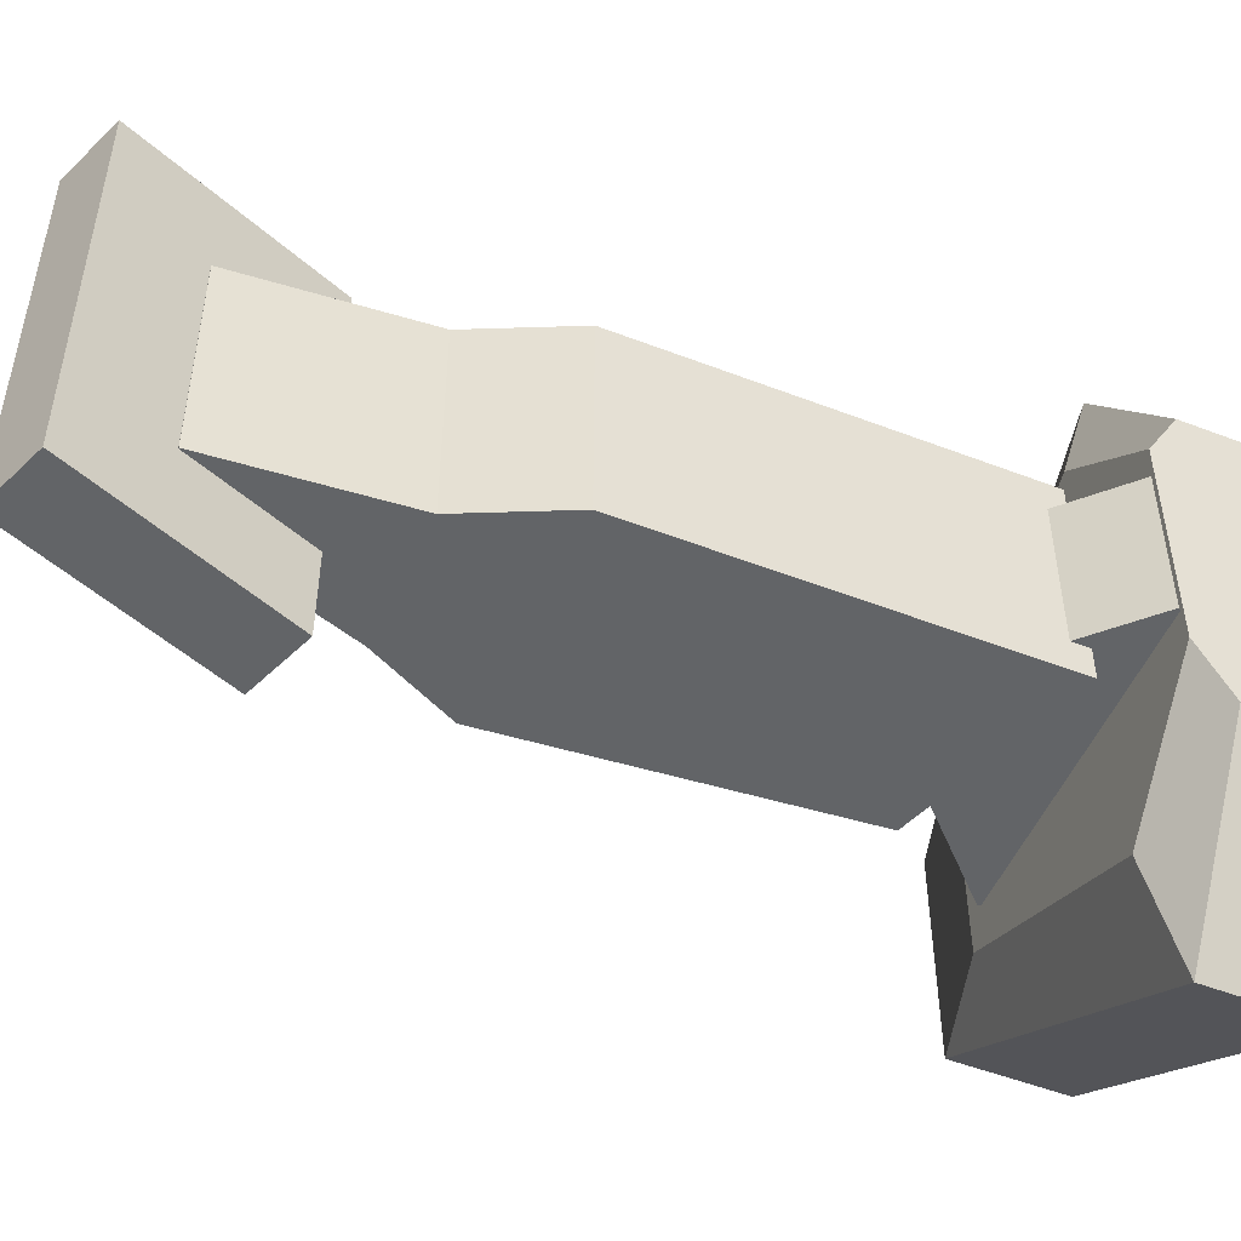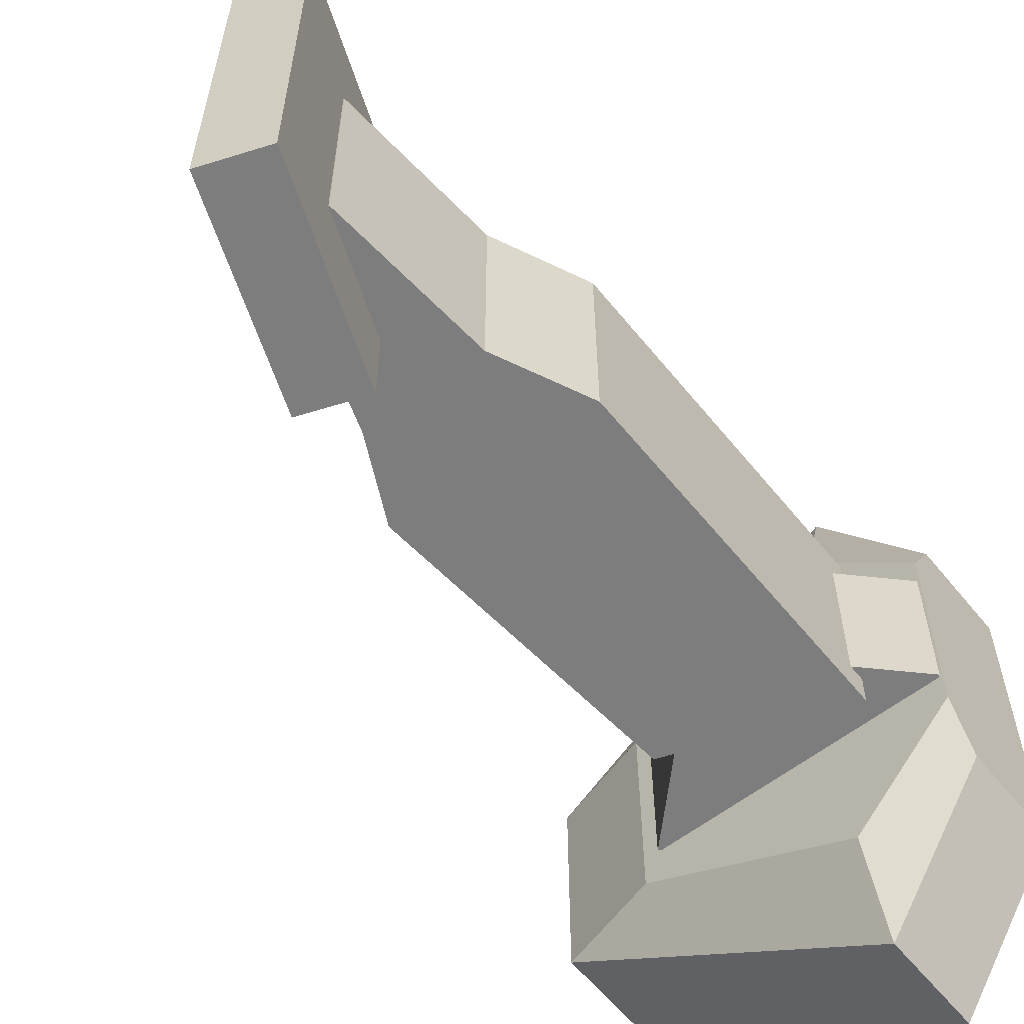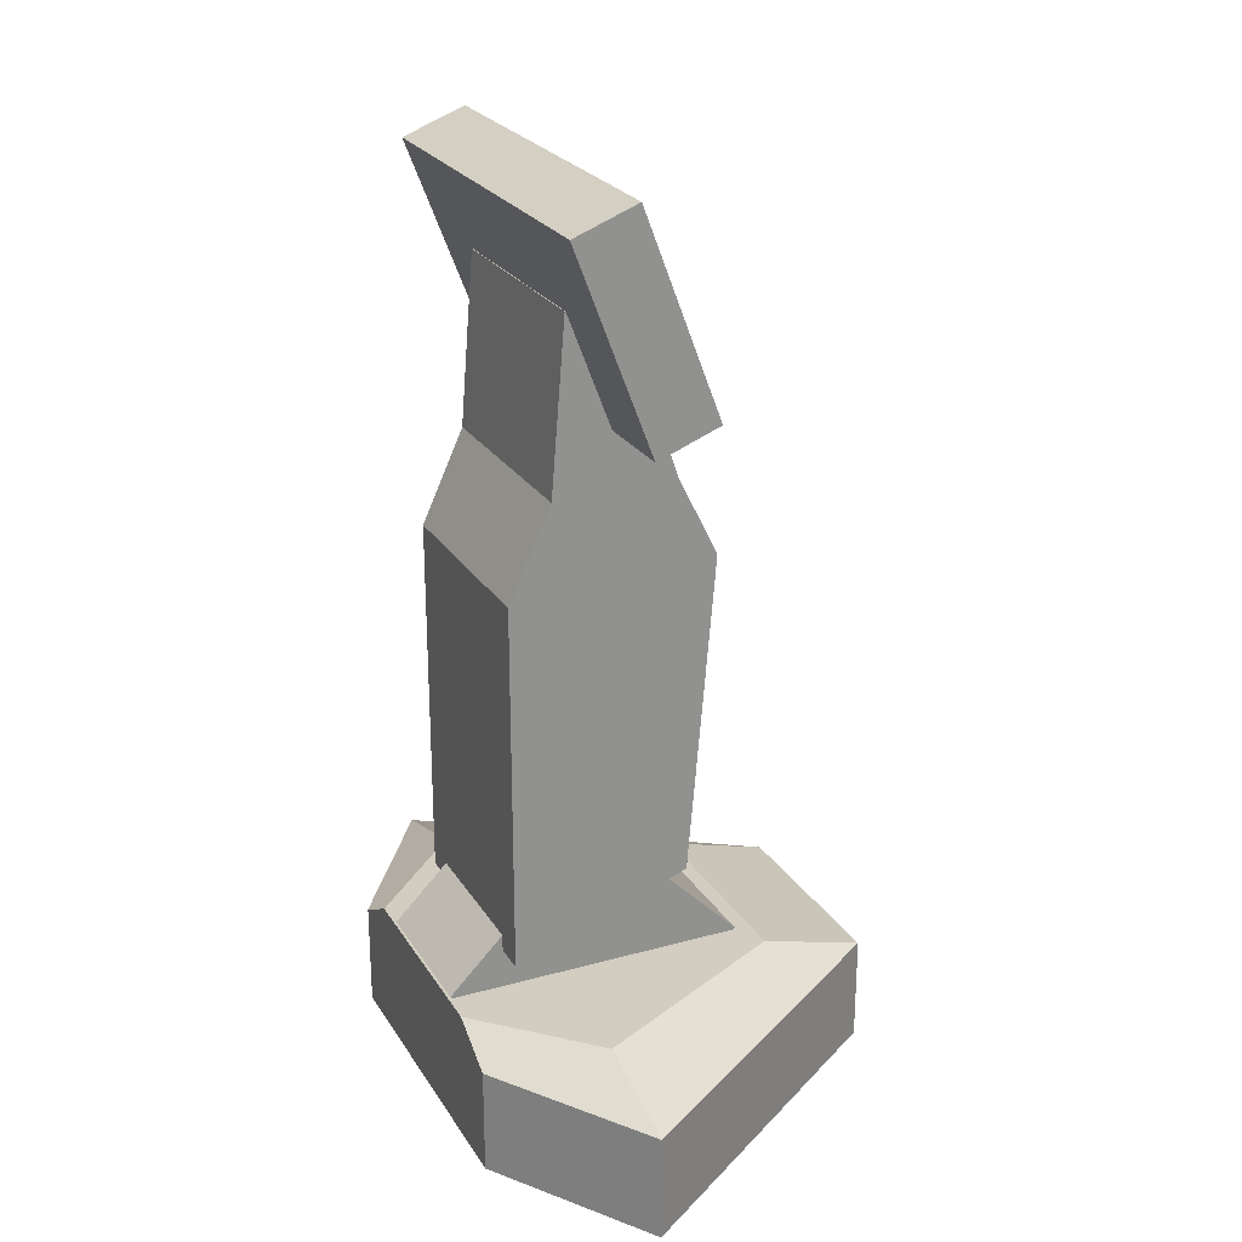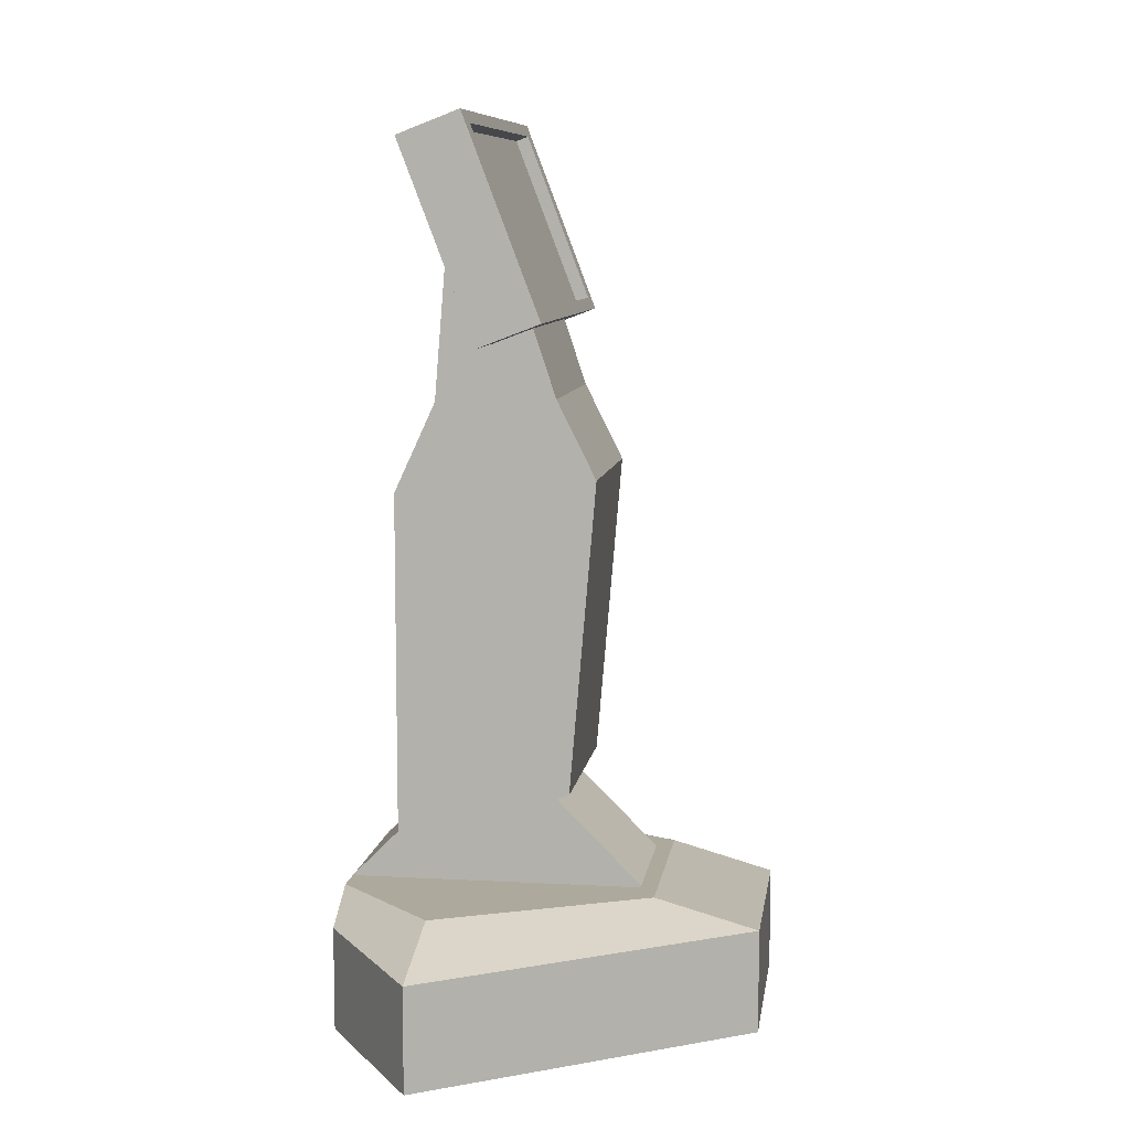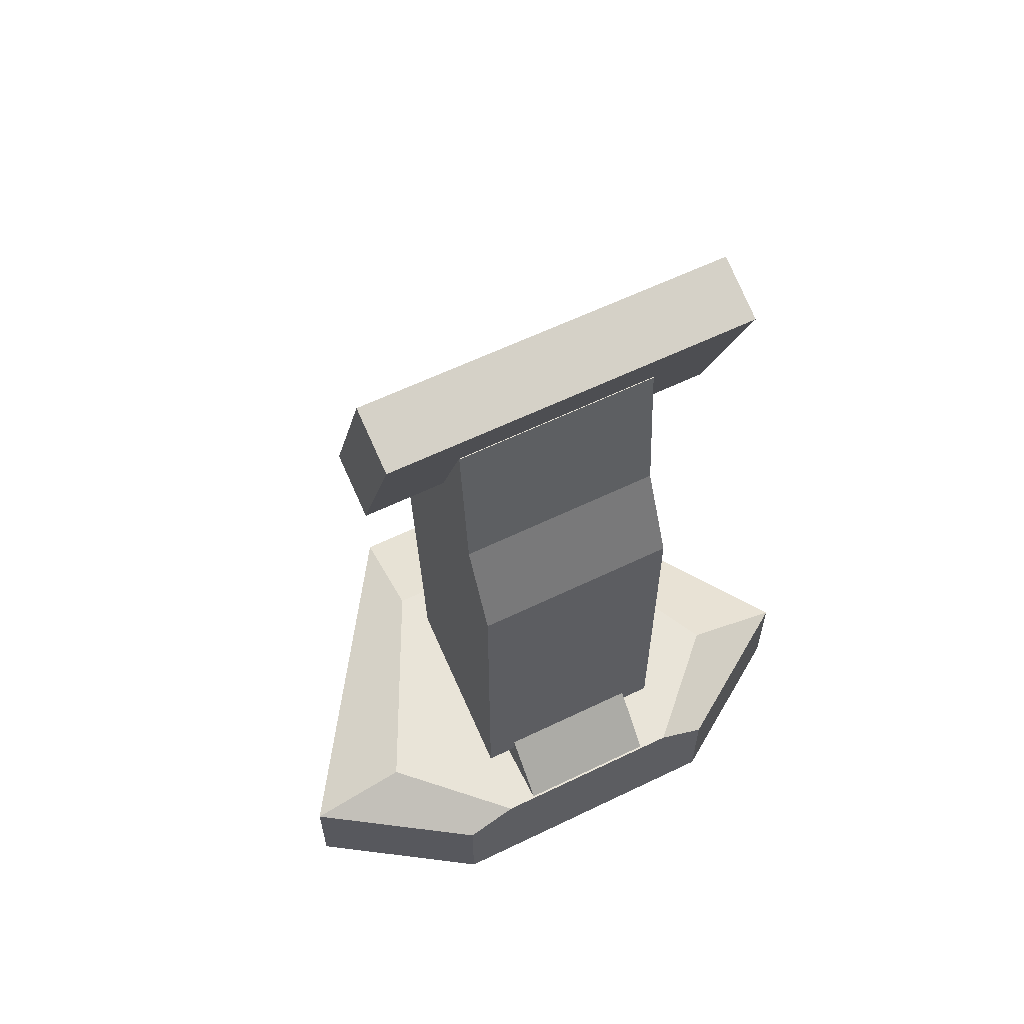
<metadata>
{"format":"obj","ext":"obj","renderer":"f3d","projection":"perspective","resolution":1024,"background":"white","views":[{"elev":-51.1,"azim":-112.8,"up":"+Z"},{"elev":-59.2,"azim":-141.3,"up":"+Z"},{"elev":24.3,"azim":-24.6,"up":"+Y"},{"elev":8.8,"azim":8.3,"up":"+Y"},{"elev":60.6,"azim":-116.3,"up":"+Y"}]}
</metadata>
<code>
o Cube_Cube.001
v -1 -1 3
v -1 0.2806 2
v -1 -1 -3
v -1 0.2806 -2
v 2 -1 1
v 1 0.2806 1
v 2 -1 -1
v 1 0.2806 -1
v -1 0 3
v -1 0 -3
v 2 0 -1
v 2 0 1
v -2 -1 0
v -2 0.2806 0
v 2 -1 0
v 1 0.2806 0
v 2 0 0
v -2 0 0
v -2 0.2806 -1
v 2 -1 -0.5
v -2 0 -1.5
v -2 -1 -1.5
v 1 0.2806 -0.5
v 2 0 -0.5
v -2 -1 1.5
v 1 0.2806 0.5
v 2 0 0.5
v -2 0.2806 1
v 2 -1 0.5
v -2 0 1.5
v -1.984 0.299 0.7
v -0.5701 1.713 0.7
v -1.984 0.299 -0.7
v -0.5701 1.713 -0.7
v -0.5701 -0.8448 0.7
v 0.8441 0.299 0.7
v -0.5701 -0.8448 -0.7
v 0.8441 0.299 -0.7
v -1.474 0.651 1
v -0.9445 6.553 1
v -1.474 0.651 -1
v -0.9445 6.553 -1
v 0.1851 1.245 1
v -0.4555 6.553 1
v 0.1851 1.245 -1
v -0.4555 6.553 -1
v -1.474 2.948 1
v -1.474 2.948 -1
v 0.3554 3.245 -1
v 0.3554 3.245 1
v -1.474 4.097 1
v -1.474 4.097 -1
v 0.4405 4.245 -1
v 0.4405 4.245 1
v -0.5339 5.499 1.816
v -1.248 7.367 1.816
v -0.5339 5.499 -1.816
v -1.248 7.367 -1.816
v -0.06619 5.678 1.816
v -0.7805 7.546 1.816
v -0.06619 5.678 -1.816
v -0.7805 7.546 -1.816
v -0.891 6.433 1.816
v -0.891 6.433 -1.816
v -0.4233 6.612 -1.816
v -0.4233 6.612 1.816
v -0.5339 5.499 0
v -1.248 7.367 0
v -0.06619 5.678 0
v -0.7805 7.546 0
v -0.4233 6.612 0
v -0.891 6.433 0
v -1.248 7.367 -0.9082
v -0.06619 5.678 -0.9082
v -0.891 6.433 -0.9082
v -0.5339 5.499 -0.9082
v -0.7805 7.546 -0.9082
v -0.4233 6.612 -0.9082
v -0.5339 5.499 0.9082
v -0.7805 7.546 0.9082
v -0.4233 6.612 0.9082
v -1.248 7.367 0.9082
v -0.06619 5.678 0.9082
v -0.891 6.433 0.9082
v -0.5339 5.499 1.362
v -0.7805 7.546 1.362
v -0.4233 6.612 1.362
v -1.248 7.367 1.362
v -0.06619 5.678 1.362
v -0.891 6.433 1.362
v -1.248 7.367 -1.38
v -0.06619 5.678 -1.38
v -0.891 6.433 -1.38
v -0.5339 5.499 -1.38
v -0.7805 7.546 -1.38
v -0.4233 6.612 -1.38
v -0.7125 5.966 -1.816
v -0.2448 6.145 -1.816
v -0.2448 6.145 1.816
v -0.7125 5.966 1.816
v -0.7125 5.966 0
v -0.2448 6.145 0
v -0.2448 6.145 -0.9082
v -0.7125 5.966 -0.9082
v -0.7125 5.966 0.9082
v -0.2448 6.145 0.9082
v -0.7125 5.966 1.362
v -0.2448 6.145 1.362
v -0.2448 6.145 -1.38
v -0.7125 5.966 -1.38
v -1.07 6.9 1.816
v -1.07 6.9 -1.816
v -0.6019 7.079 -1.816
v -0.6019 7.079 1.816
v -0.6019 7.079 0
v -1.07 6.9 0
v -0.6019 7.079 -0.9082
v -1.07 6.9 -0.9082
v -1.07 6.9 0.9082
v -0.6019 7.079 0.9082
v -1.07 6.9 1.362
v -0.6019 7.079 1.362
v -0.6019 7.079 -1.38
v -1.07 6.9 -1.38
v -0.6232 5.733 -1.816
v -0.1555 5.912 -1.816
v -0.1555 5.912 1.816
v -0.6232 5.733 0
v -0.1555 5.912 0
v -0.1555 5.912 -0.9082
v -0.6232 5.733 -0.9082
v -0.6232 5.733 0.9082
v -0.1555 5.912 0.9082
v -0.6232 5.733 1.362
v -0.1555 5.912 1.362
v -0.1555 5.912 -1.38
v -0.6232 5.733 -1.38
v -0.6232 5.733 1.816
v -1.159 7.134 1.816
v -1.159 7.134 -1.816
v -0.6912 7.313 -1.816
v -0.6912 7.313 1.816
v -0.6912 7.313 0
v -1.159 7.134 0
v -0.6912 7.313 -0.9082
v -1.159 7.134 -0.9082
v -1.159 7.134 0.9082
v -0.6912 7.313 0.9082
v -1.159 7.134 1.362
v -0.6912 7.313 1.362
v -0.6912 7.313 -1.38
v -1.159 7.134 -1.38
v -0.5339 5.499 1.589
v -0.7805 7.546 1.589
v -0.4233 6.612 1.589
v -1.248 7.367 1.589
v -0.06619 5.678 1.589
v -0.891 6.433 1.589
v -0.7125 5.966 1.589
v -0.2448 6.145 1.589
v -1.07 6.9 1.589
v -0.6019 7.079 1.589
v -0.1555 5.912 1.589
v -0.6232 5.733 1.589
v -1.159 7.134 1.589
v -0.6912 7.313 1.589
v -0.5785 5.616 -1.816
v -0.1108 5.795 -1.816
v -0.1108 5.795 1.816
v -0.5785 5.616 0
v -0.1108 5.795 0
v -0.1108 5.795 -0.9082
v -0.5785 5.616 -0.9082
v -0.5785 5.616 0.9082
v -0.1108 5.795 0.9082
v -0.5785 5.616 1.362
v -0.1108 5.795 1.362
v -0.1108 5.795 -1.38
v -0.5785 5.616 -1.38
v -0.5785 5.616 1.816
v -0.5785 5.616 1.589
v -0.1108 5.795 1.589
v -1.204 7.251 1.816
v -1.204 7.251 -1.816
v -0.7359 7.43 -1.816
v -0.7359 7.43 1.816
v -0.7359 7.43 0
v -1.204 7.251 0
v -0.7359 7.43 -0.9082
v -1.204 7.251 -0.9082
v -1.204 7.251 0.9082
v -0.7359 7.43 0.9082
v -1.204 7.251 1.362
v -0.7359 7.43 1.362
v -0.7359 7.43 -1.38
v -1.204 7.251 -1.38
v -1.204 7.251 1.589
v -0.7359 7.43 1.589
v -1.248 7.367 -1.598
v -0.06619 5.678 -1.598
v -0.891 6.433 -1.598
v -0.5339 5.499 -1.598
v -0.7805 7.546 -1.598
v -0.4233 6.612 -1.598
v -0.2448 6.145 -1.598
v -0.7125 5.966 -1.598
v -0.6019 7.079 -1.598
v -1.07 6.9 -1.598
v -0.6232 5.733 -1.598
v -0.1555 5.912 -1.598
v -0.6912 7.313 -1.598
v -1.159 7.134 -1.598
v -0.1108 5.795 -1.598
v -0.5785 5.616 -1.598
v -0.7359 7.43 -1.598
v -1.204 7.251 -1.598
v 0.05323 5.724 1.816
v -0.6611 7.592 1.816
v 0.05323 5.724 -1.816
v -0.6611 7.592 -1.816
v -0.3039 6.658 -1.816
v -0.3039 6.658 1.816
v 0.05323 5.724 0
v -0.6611 7.592 0
v 0.05323 5.724 -0.9082
v -0.6611 7.592 -0.9082
v -0.6611 7.592 0.9082
v 0.05323 5.724 0.9082
v -0.6611 7.592 1.362
v 0.05323 5.724 1.362
v 0.05323 5.724 -1.38
v -0.6611 7.592 -1.38
v -0.1253 6.191 -1.816
v -0.1253 6.191 1.816
v -0.4825 7.125 -1.816
v -0.4825 7.125 1.816
v -0.03606 5.957 -1.816
v -0.03606 5.957 1.816
v -0.5718 7.358 -1.816
v -0.5718 7.358 1.816
v -0.6611 7.592 1.589
v -0.3039 6.658 1.589
v 0.05323 5.724 1.589
v -0.1253 6.191 1.589
v -0.4825 7.125 1.589
v -0.03606 5.957 1.589
v -0.5718 7.358 1.589
v 0.008585 5.841 -1.816
v 0.008585 5.841 1.816
v 0.008585 5.841 0
v 0.008585 5.841 -0.9082
v 0.008585 5.841 0.9082
v 0.008585 5.841 1.362
v 0.008585 5.841 -1.38
v 0.008585 5.841 1.589
v -0.6164 7.475 -1.816
v -0.6164 7.475 1.816
v -0.6164 7.475 0
v -0.6164 7.475 -0.9082
v -0.6164 7.475 0.9082
v -0.6164 7.475 1.362
v -0.6164 7.475 -1.38
v -0.6164 7.475 1.589
v 0.05323 5.724 -1.598
v -0.6611 7.592 -1.598
v -0.3039 6.658 -1.598
v -0.1253 6.191 -1.598
v -0.4825 7.125 -1.598
v -0.03606 5.957 -1.598
v -0.5718 7.358 -1.598
v 0.008585 5.841 -1.598
v -0.6164 7.475 -1.598
v -1.209 4.671 1
v -1.209 4.671 -1
v 0.1911 4.745 -1
v 0.1911 4.745 1
v -1.077 4.958 1
v -1.077 4.958 -1
v 0.06641 4.995 -1
v 0.06641 4.995 1
f 21 19 4 10
f 10 4 8 11
f 27 26 6 12
f 12 6 2 9
f 25 29 5 1
f 26 28 2 6
f 5 12 9 1
f 29 27 12 5
f 3 10 11 7
f 22 21 10 3
f 25 30 18 13
f 20 24 17 15
f 23 19 14 16
f 22 20 15 13
f 24 23 16 17
f 30 28 14 18
f 11 8 23 24
f 3 7 20 22
f 8 4 19 23
f 7 11 24 20
f 13 18 21 22
f 18 14 19 21
f 9 2 28 30
f 1 9 30 25
f 15 17 27 29
f 16 14 28 26
f 13 15 29 25
f 17 16 26 27
f 31 32 34 33
f 33 34 38 37
f 37 38 36 35
f 35 36 32 31
f 33 37 35 31
f 38 34 32 36
f 277 40 42 278
f 278 42 46 279
f 279 46 44 280
f 280 44 40 277
f 41 45 43 39
f 46 42 40 44
f 43 50 47 39
f 45 49 50 43
f 41 48 49 45
f 39 47 48 41
f 50 54 51 47
f 49 53 54 50
f 48 52 53 49
f 47 51 52 48
f 216 199 58 184
f 184 58 62 185
f 142 114 236 240
f 186 60 56 183
f 153 157 59 55
f 154 156 56 60
f 99 66 63 100
f 61 168 248 219
f 97 64 65 98
f 206 201 64 97
f 105 84 72 101
f 103 78 71 102
f 77 73 68 70
f 76 74 69 67
f 198 194 261 263
f 191 82 68 188
f 126 98 233 237
f 94 92 74 76
f 95 91 73 77
f 109 96 78 103
f 101 72 75 104
f 188 68 73 190
f 193 88 82 191
f 107 90 84 105
f 102 71 81 106
f 70 68 82 80
f 67 69 83 79
f 113 141 239 235
f 159 158 90 107
f 197 156 88 193
f 106 81 87 108
f 80 82 88 86
f 79 83 89 85
f 80 86 229 227
f 205 204 96 109
f 203 199 91 95
f 202 200 92 94
f 175 177 253 252
f 104 75 93 110
f 190 73 91 196
f 131 104 110 137
f 210 205 109 136
f 133 106 108 135
f 164 159 107 134
f 129 102 106 133
f 134 107 105 132
f 128 101 104 131
f 136 109 103 130
f 130 103 102 129
f 132 105 101 128
f 209 206 97 125
f 125 97 98 126
f 66 99 234 222
f 127 99 100 138
f 75 118 124 93
f 204 207 123 96
f 81 120 122 87
f 158 161 121 90
f 71 115 120 81
f 90 121 119 84
f 72 116 118 75
f 96 123 117 78
f 84 119 116 72
f 78 117 115 71
f 66 114 111 63
f 213 178 254 271
f 64 112 113 65
f 201 208 112 64
f 169 127 138 180
f 204 205 267 266
f 167 125 126 168
f 214 209 125 167
f 174 132 128 170
f 172 130 129 171
f 178 136 130 172
f 170 128 131 173
f 176 134 132 174
f 171 129 133 175
f 181 164 134 176
f 175 133 135 177
f 213 210 136 178
f 173 131 137 179
f 118 146 152 124
f 207 211 151 123
f 120 148 150 122
f 161 165 149 121
f 115 143 148 120
f 121 149 147 119
f 116 144 146 118
f 123 151 145 117
f 119 147 144 116
f 117 145 143 115
f 114 142 139 111
f 163 160 244 246
f 112 140 141 113
f 208 212 140 112
f 122 150 166 162
f 111 139 165 161
f 180 138 164 181
f 177 135 163 182
f 87 122 162 155
f 63 111 161 158
f 135 108 160 163
f 138 100 159 164
f 183 56 156 197
f 100 63 158 159
f 108 87 155 160
f 86 88 156 154
f 85 89 157 153
f 98 65 221 233
f 155 162 245 242
f 55 180 181 153
f 76 173 179 94
f 177 182 255 253
f 62 203 265 220
f 153 181 176 85
f 182 163 246 255
f 85 176 174 79
f 67 170 173 76
f 205 210 269 267
f 77 70 224 226
f 79 174 170 67
f 202 214 167 57
f 57 167 168 61
f 92 200 264 231
f 59 169 180 55
f 150 194 198 166
f 139 183 197 165
f 146 190 196 152
f 211 215 195 151
f 148 192 194 150
f 165 197 193 149
f 143 187 192 148
f 149 193 191 147
f 144 188 190 146
f 151 195 189 145
f 147 191 188 144
f 145 189 187 143
f 142 186 183 139
f 207 204 266 268
f 140 184 185 141
f 212 216 184 140
f 152 196 216 212
f 162 166 247 245
f 94 179 214 202
f 83 69 223 228
f 124 152 212 208
f 89 83 228 230
f 210 213 271 269
f 179 137 209 214
f 93 124 208 201
f 203 95 232 265
f 137 110 206 209
f 60 186 257 218
f 70 80 227 224
f 57 61 200 202
f 62 58 199 203
f 211 207 268 270
f 110 93 201 206
f 196 91 199 216
f 263 241 218 257
f 244 242 222 234
f 259 226 224 258
f 262 232 226 259
f 258 224 227 260
f 260 227 229 261
f 272 265 232 262
f 246 244 234 238
f 242 245 236 222
f 255 246 238 249
f 245 247 240 236
f 261 229 241 263
f 230 253 255 243
f 264 271 254 231
f 228 252 253 230
f 223 250 252 228
f 231 254 251 225
f 225 251 250 223
f 243 255 249 217
f 247 263 257 240
f 239 256 272 270
f 219 248 271 264
f 235 239 270 268
f 248 237 269 271
f 221 235 268 266
f 237 233 267 269
f 256 220 265 272
f 233 221 266 267
f 171 175 252 250
f 160 155 242 244
f 69 74 225 223
f 99 127 238 234
f 200 61 219 264
f 157 89 230 243
f 154 60 218 241
f 141 185 256 239
f 195 215 272 262
f 169 59 217 249
f 178 172 251 254
f 166 198 263 247
f 86 154 241 229
f 95 77 226 232
f 186 142 240 257
f 194 192 260 261
f 172 171 250 251
f 168 126 237 248
f 192 187 258 260
f 127 169 249 238
f 59 157 243 217
f 65 113 235 221
f 215 211 270 272
f 114 66 222 236
f 189 195 262 259
f 74 92 231 225
f 187 189 259 258
f 185 62 220 256
f 54 276 273 51
f 53 275 276 54
f 52 274 275 53
f 51 273 274 52
f 276 280 277 273
f 275 279 280 276
f 274 278 279 275
f 273 277 278 274

</code>
